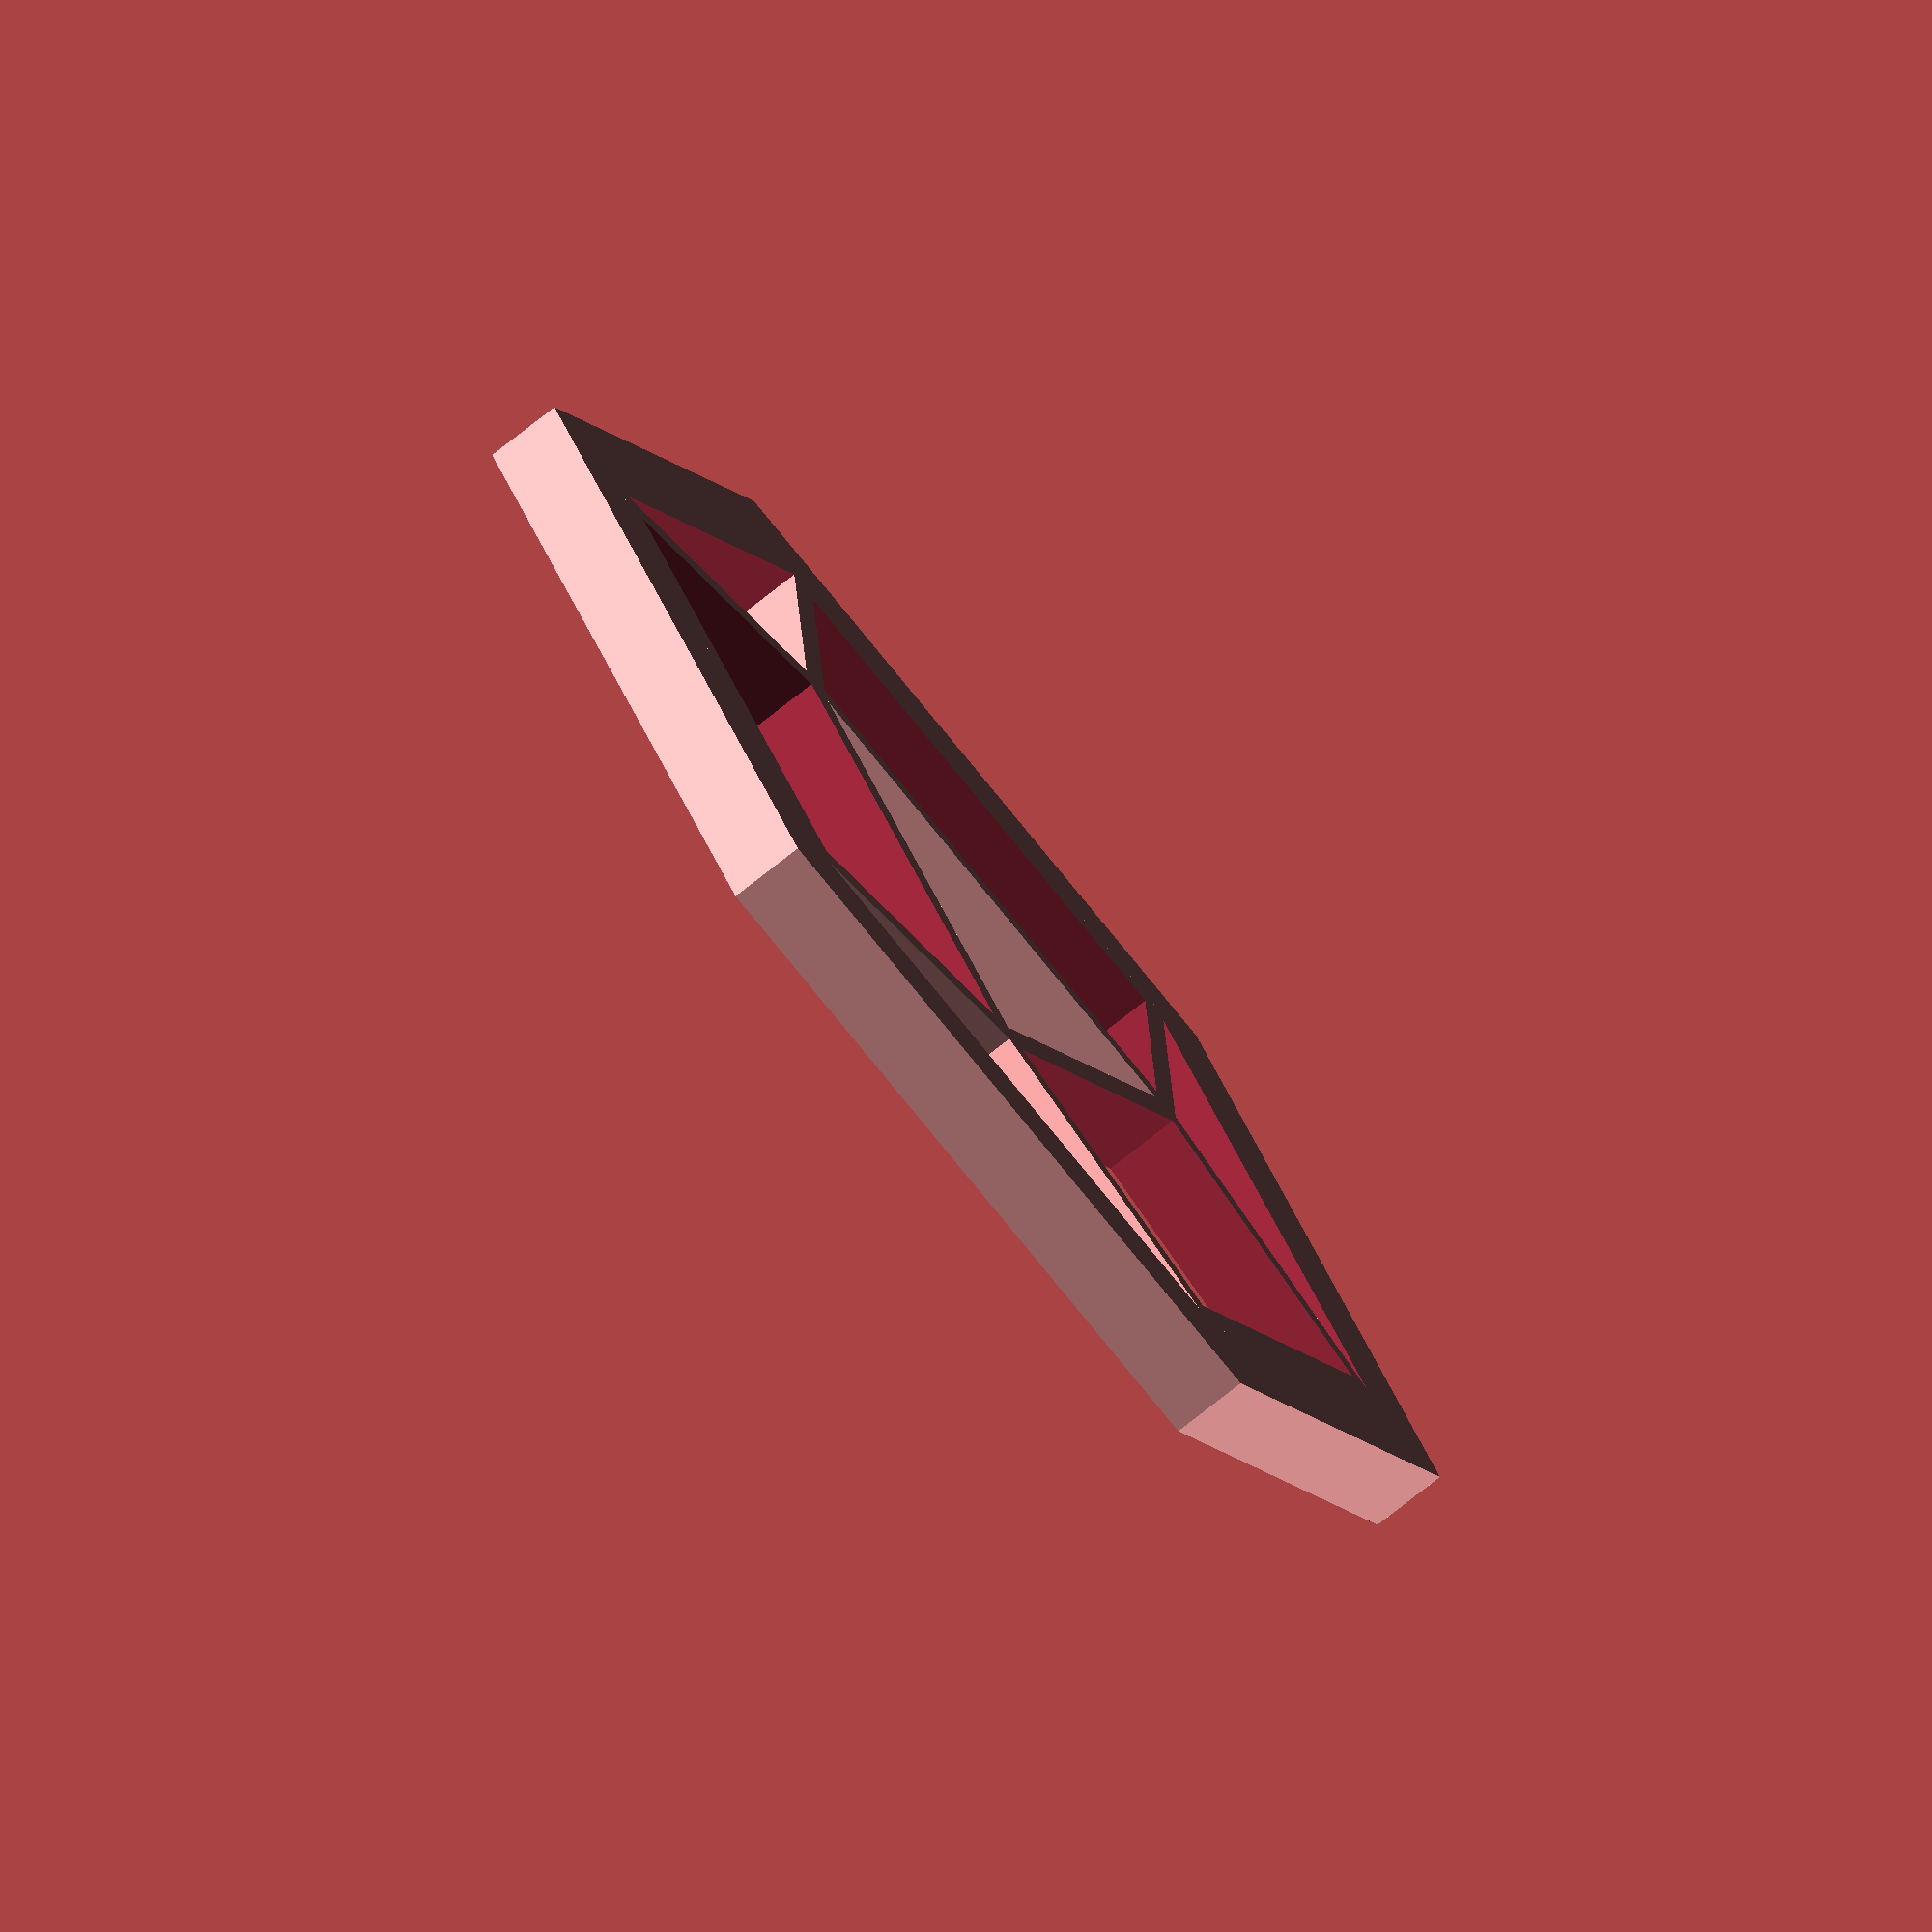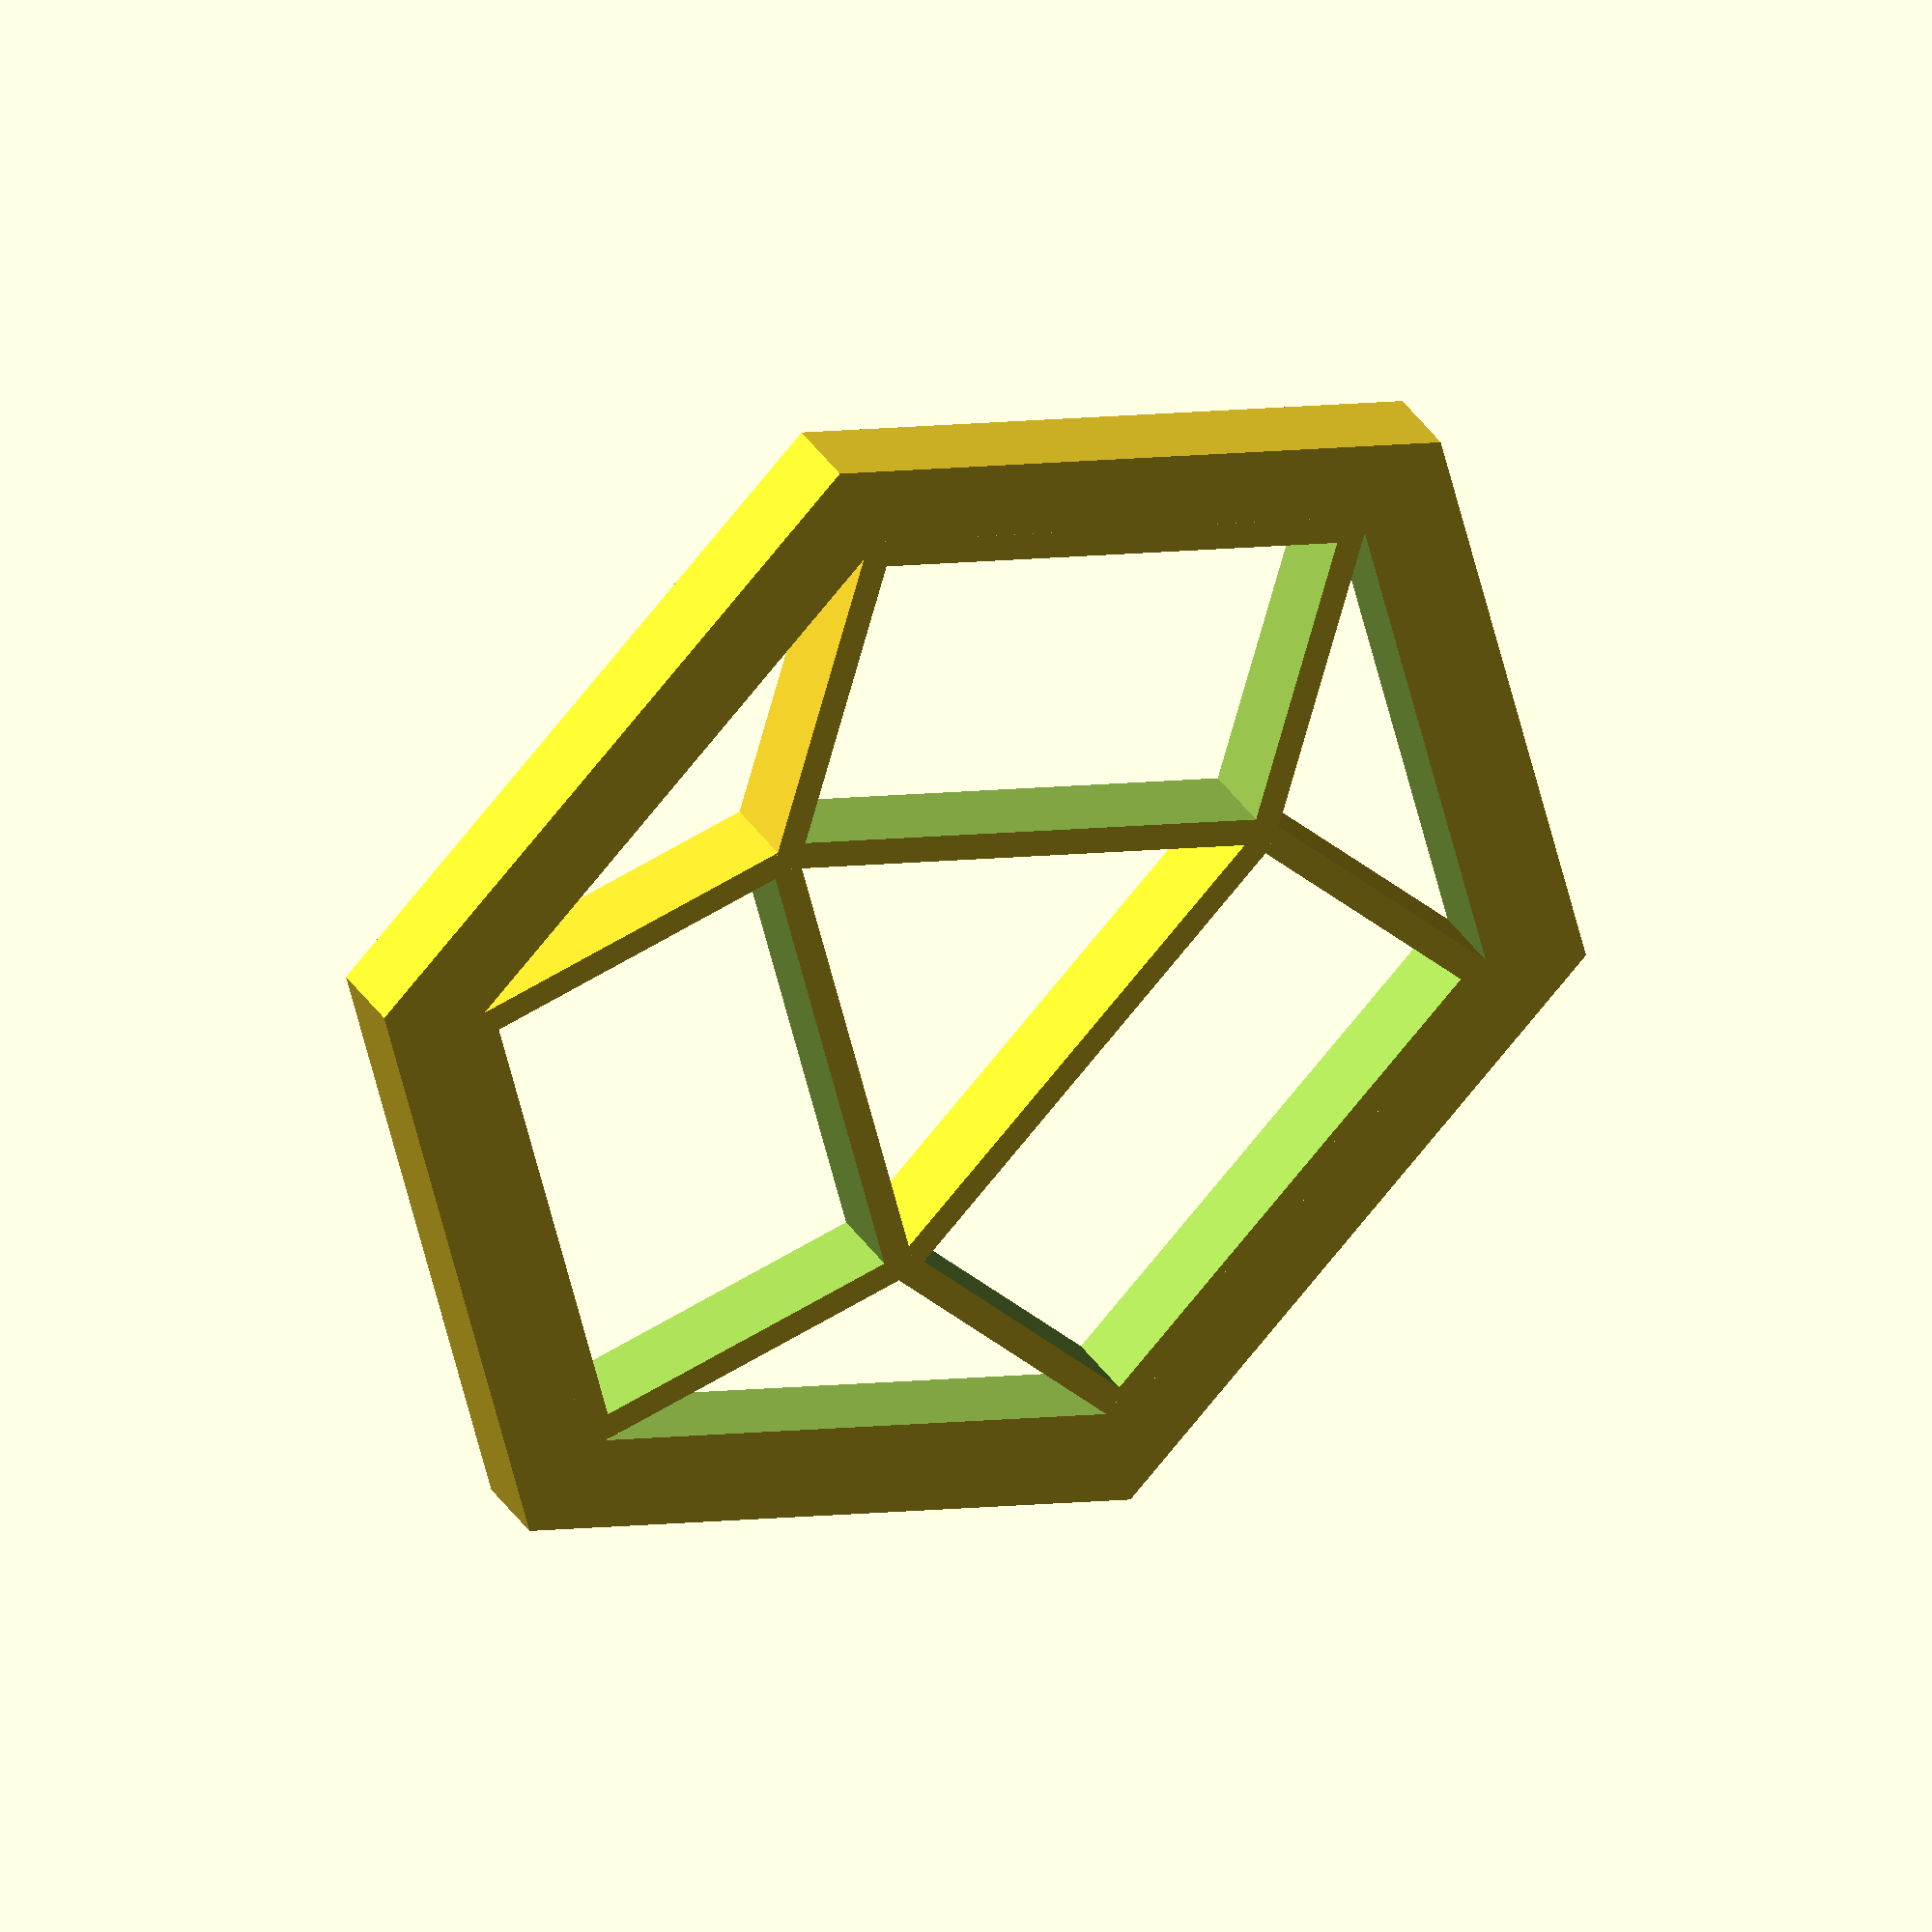
<openscad>
//Logo Influx


module logo_influxdata(k) {

  difference() //základní šestihran
  {  
     translate([0,0,-1])
     cylinder(h=2, r=k+0.2*k,$fn = 6); 
     translate([0,0,-2])
     cylinder(h=4, r=k,$fn = 6);
  }
 
  module obdelnik()
  { 
    difference() //základní obdélník
   {     
     x = (k*0.5)/cos(30);
           
   translate([0,x,0]) cube([k,x+1,2],center=true);
  translate([0,x,0]) cube([k-1.5,x-.5,3],center=true);     
   }
  }
 
  obdelnik();
 
  rotate(120)
  obdelnik();
 
  rotate(240)
  obdelnik();
}
 
logo_influxdata(15);

</openscad>
<views>
elev=256.3 azim=296.7 roll=231.7 proj=o view=solid
elev=323.6 azim=223.4 roll=151.2 proj=o view=wireframe
</views>
